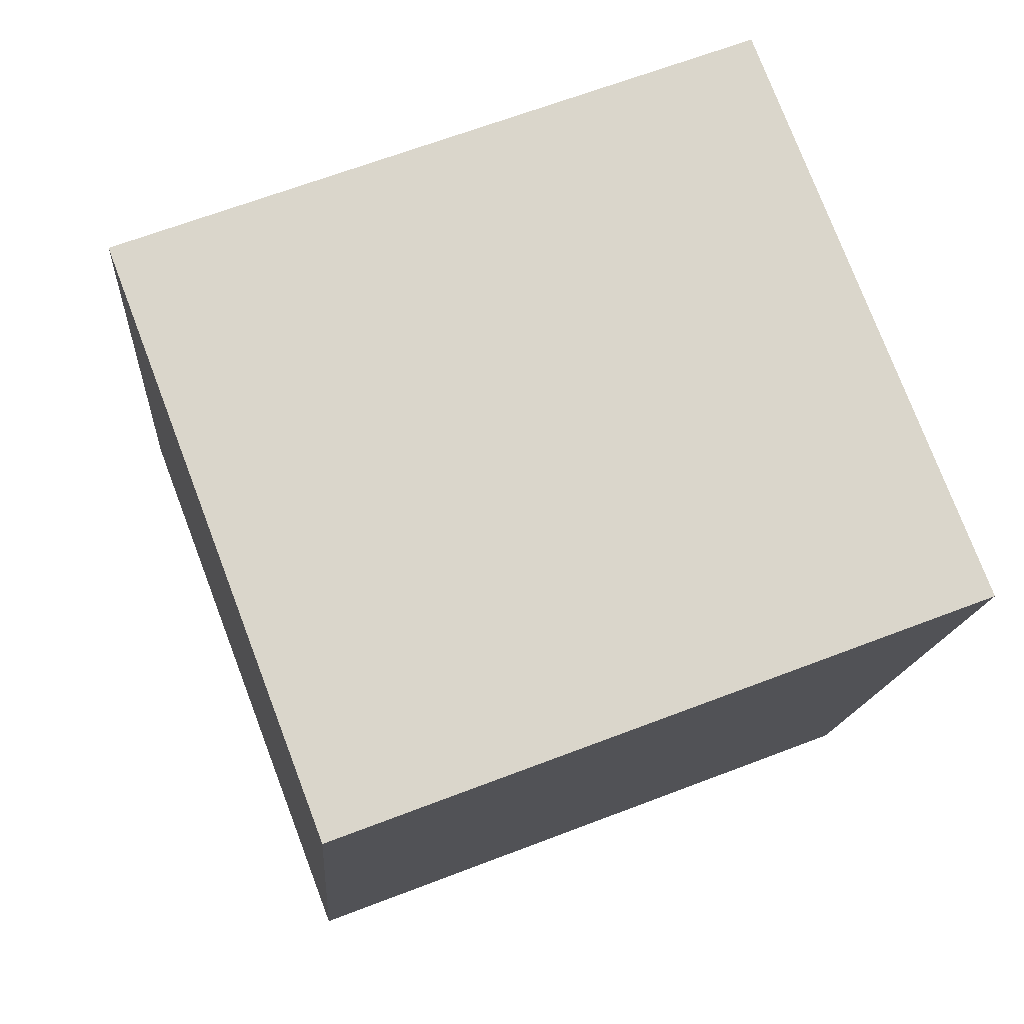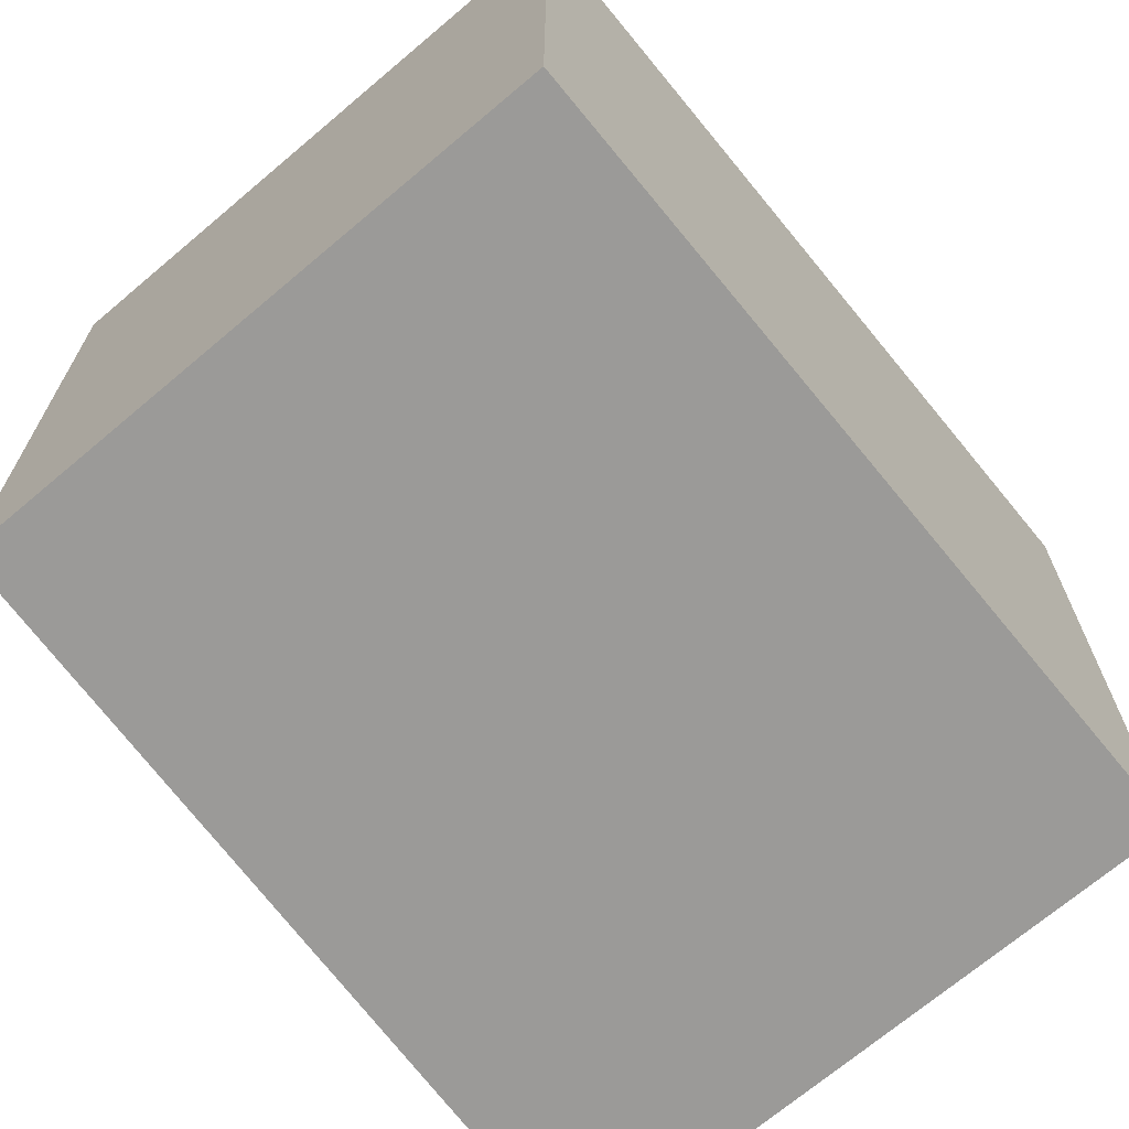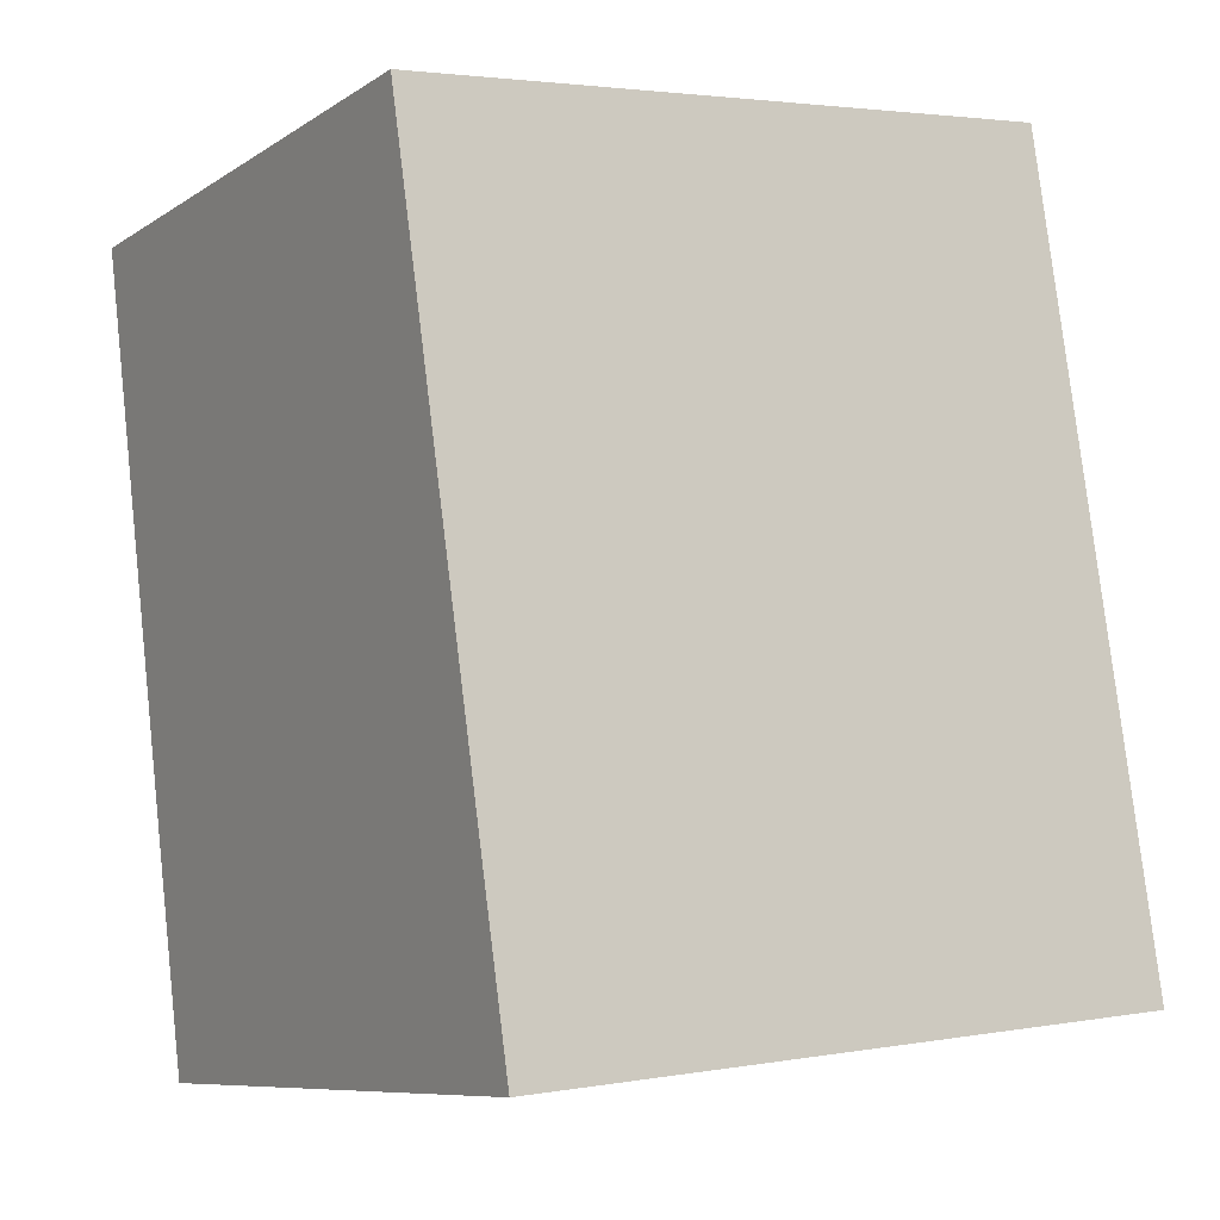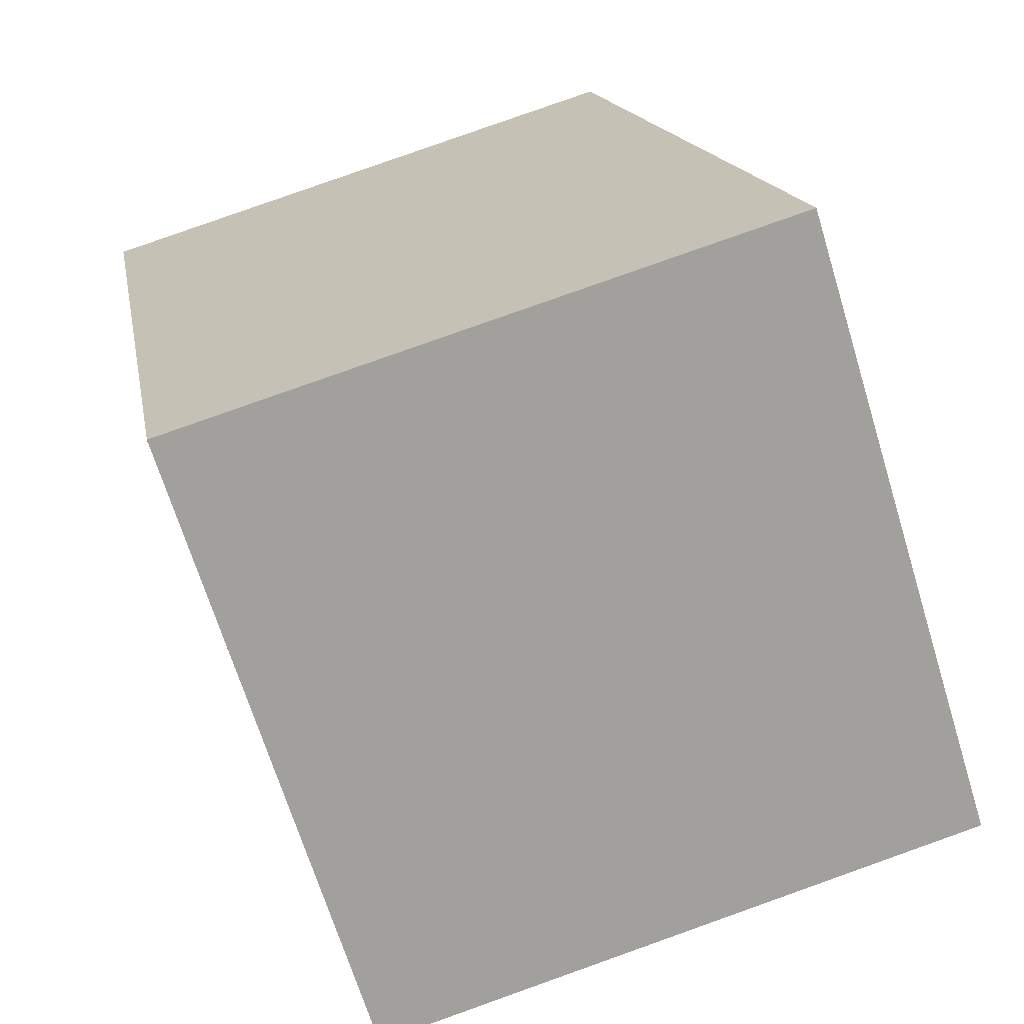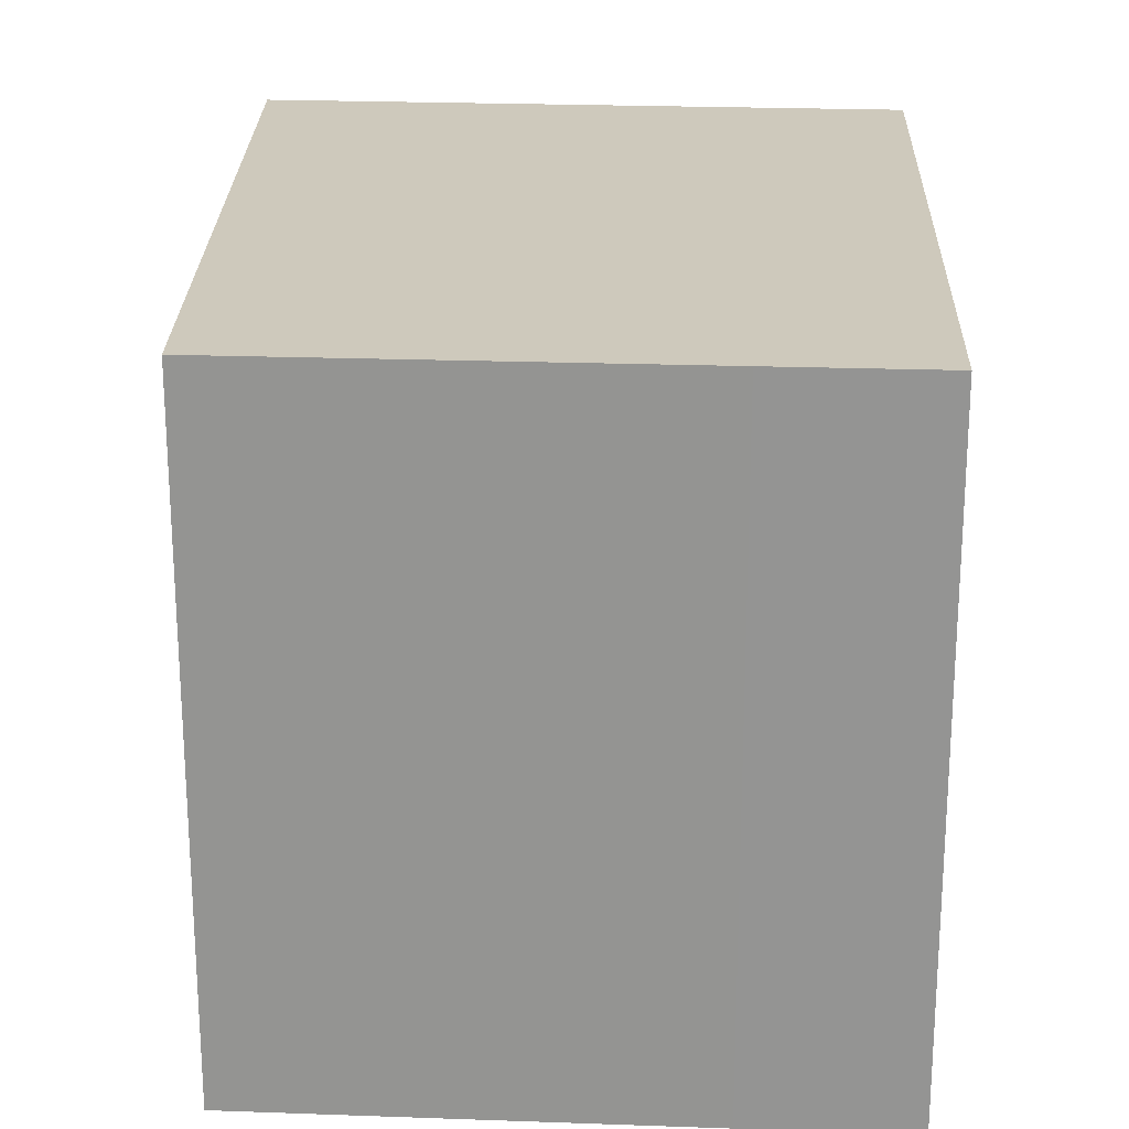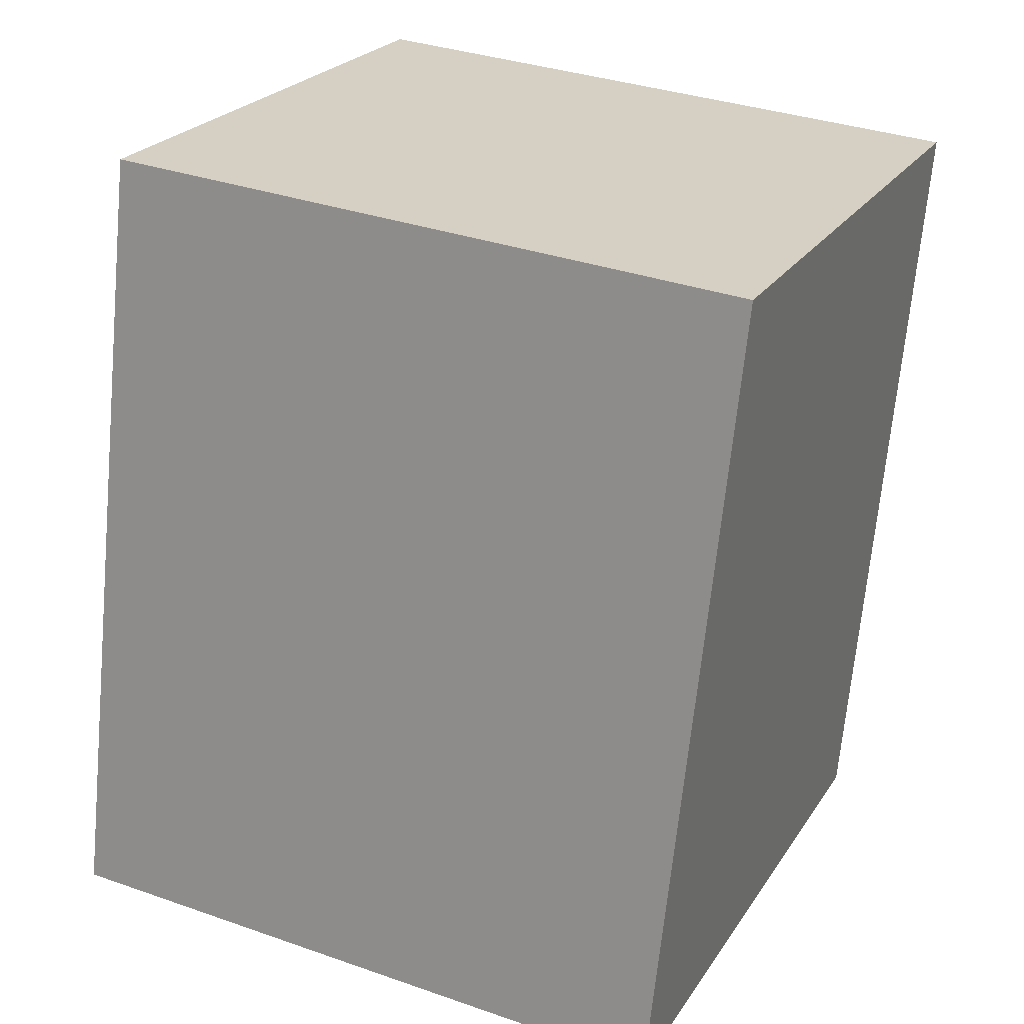
<metadata>
{"format":"obj","ext":"obj","renderer":"f3d","projection":"perspective","resolution":1024,"background":"white","views":[{"elev":65.4,"azim":68.9,"up":"+Z"},{"elev":-69.3,"azim":50.1,"up":"+Y"},{"elev":2.8,"azim":-121.8,"up":"+Z"},{"elev":-68.5,"azim":-162.9,"up":"+Z"},{"elev":22.5,"azim":13.4,"up":"+Y"},{"elev":34.4,"azim":-64.8,"up":"+Z"}]}
</metadata>
<code>
v  0 8.227 5.038e-16
v  2.338 -6.034e-16 9.854
v  2.338 8.227 9.854
v  0 0 0
v  9.689 8.227 8.575
v  7.812 8.003e-17 -1.307
v  7.812 8.227 -1.307
v  9.689 -5.251e-16 8.575
v  7.727 -5.46e-16 8.917
v  7.727 8.227 8.917
v  5.852 5.989e-17 -0.978
v  5.852 8.227 -0.978
g defaultobject
f 1 2 3
f 2 1 4
f 5 6 7
f 6 5 8
f 3 9 10
f 9 3 2
f 11 2 4
f 2 11 9
f 9 11 6
f 9 6 8
f 7 11 12
f 11 7 6
f 3 12 1
f 12 3 10
f 12 10 7
f 7 10 5
f 12 4 1
f 4 12 11
f 10 8 5
f 8 10 9

</code>
